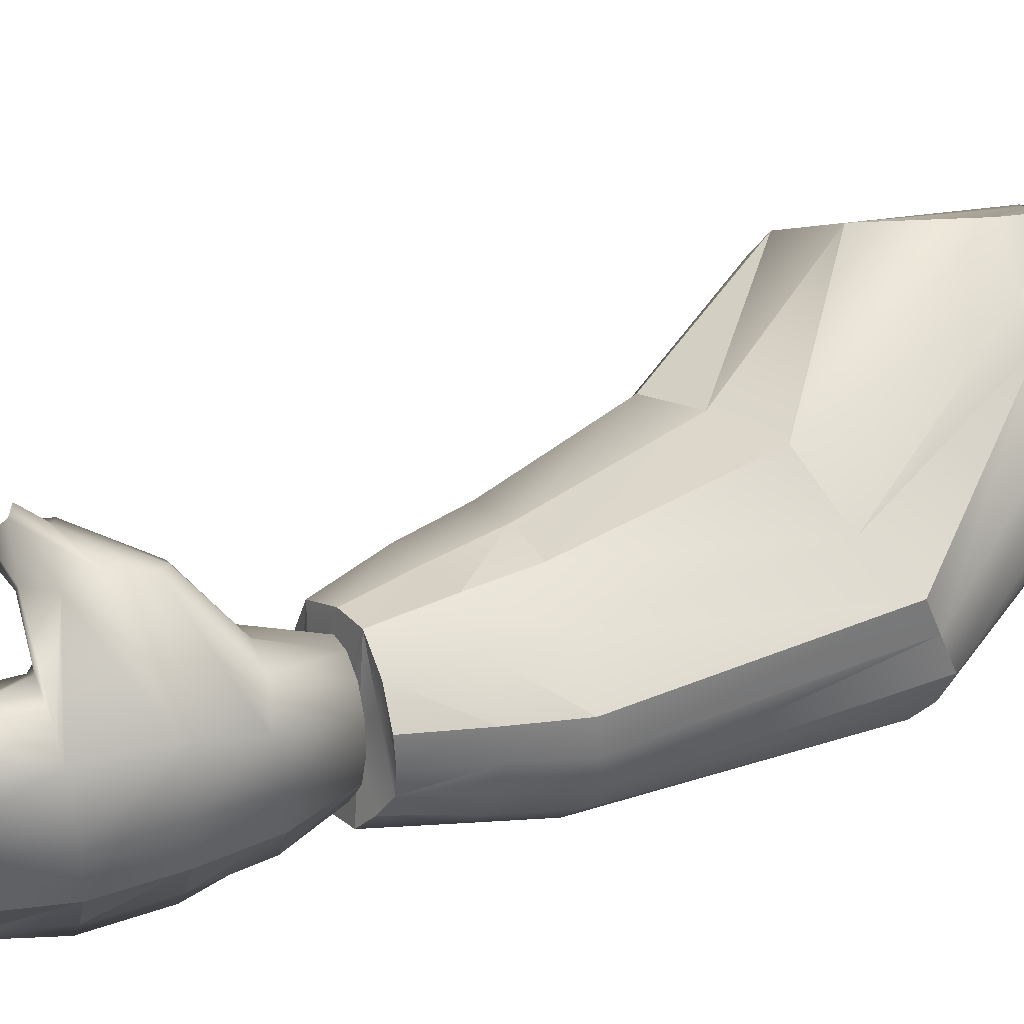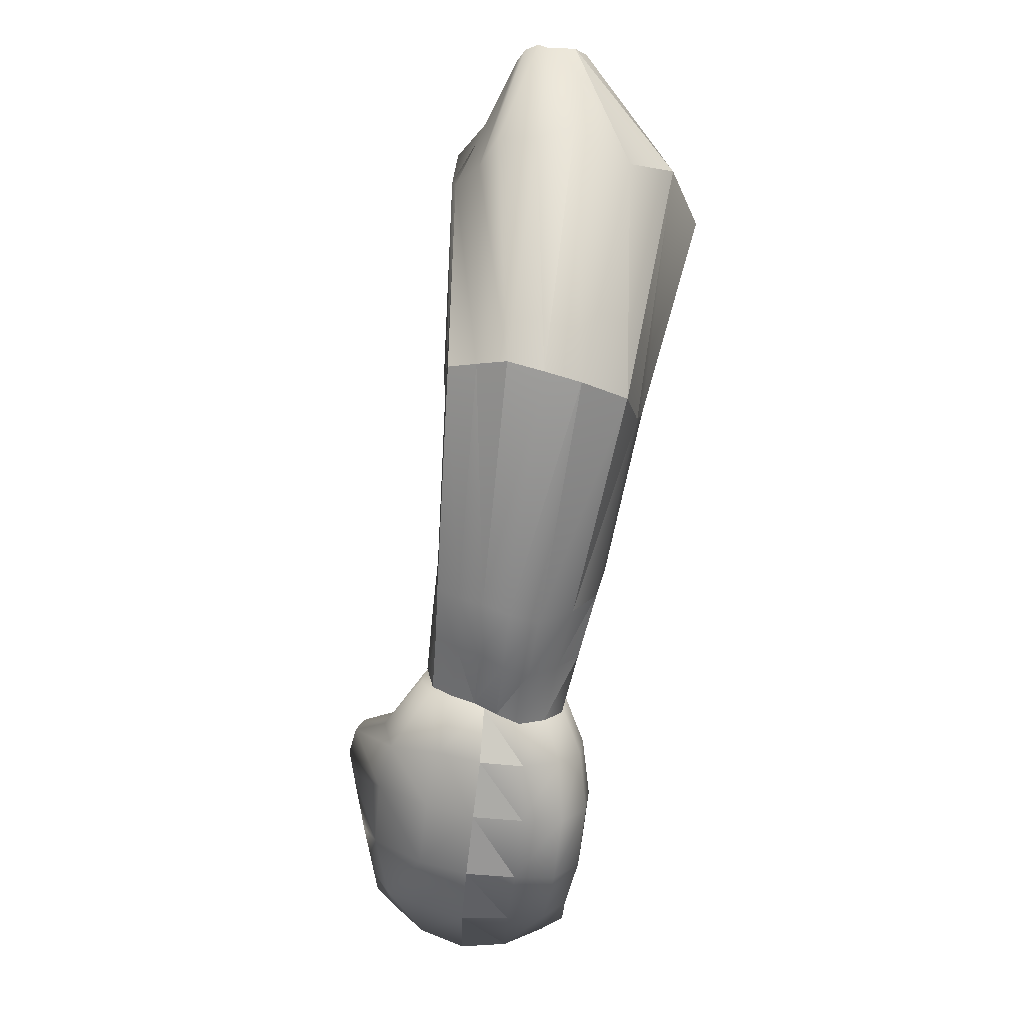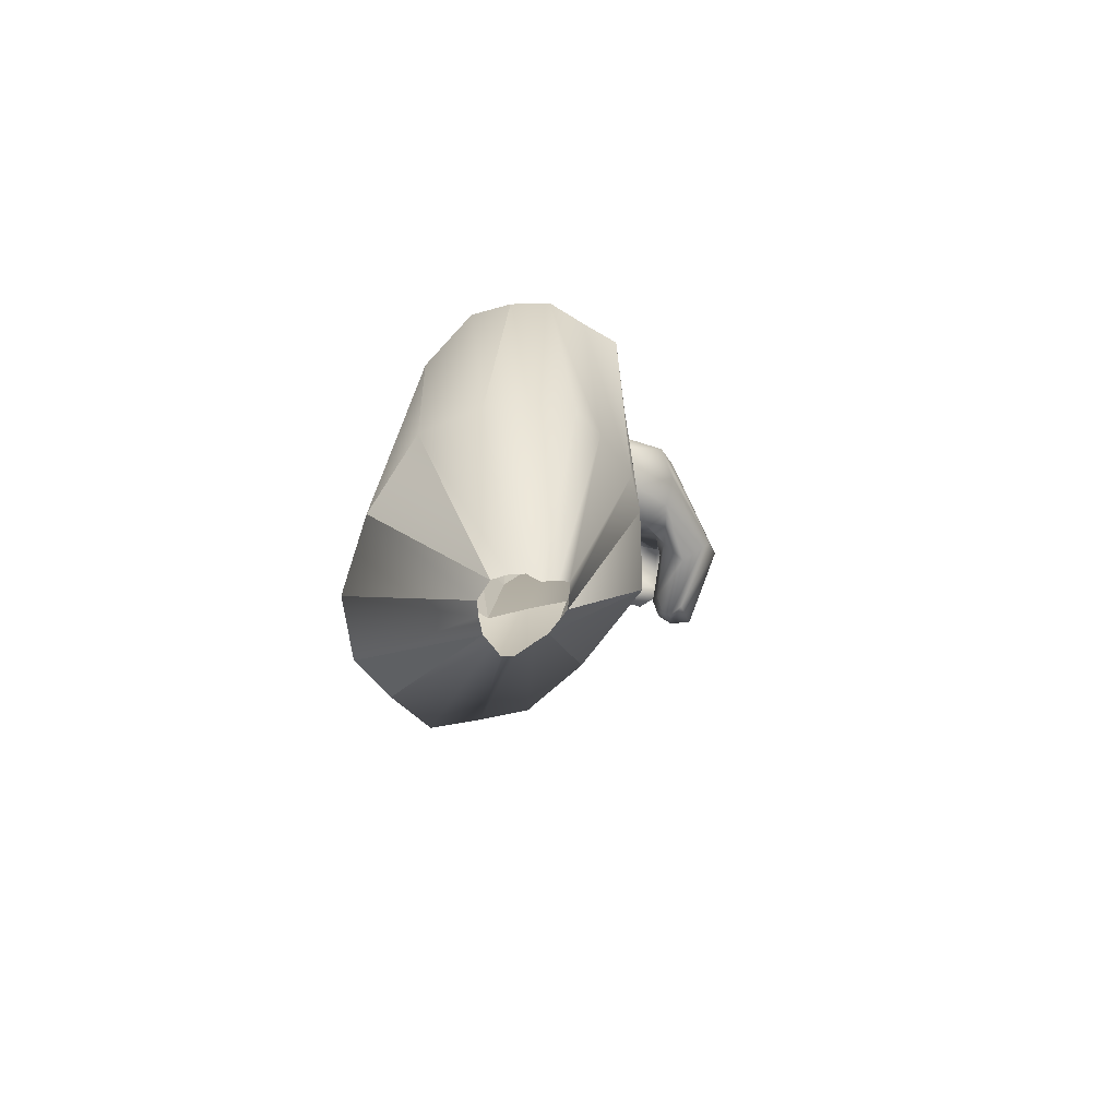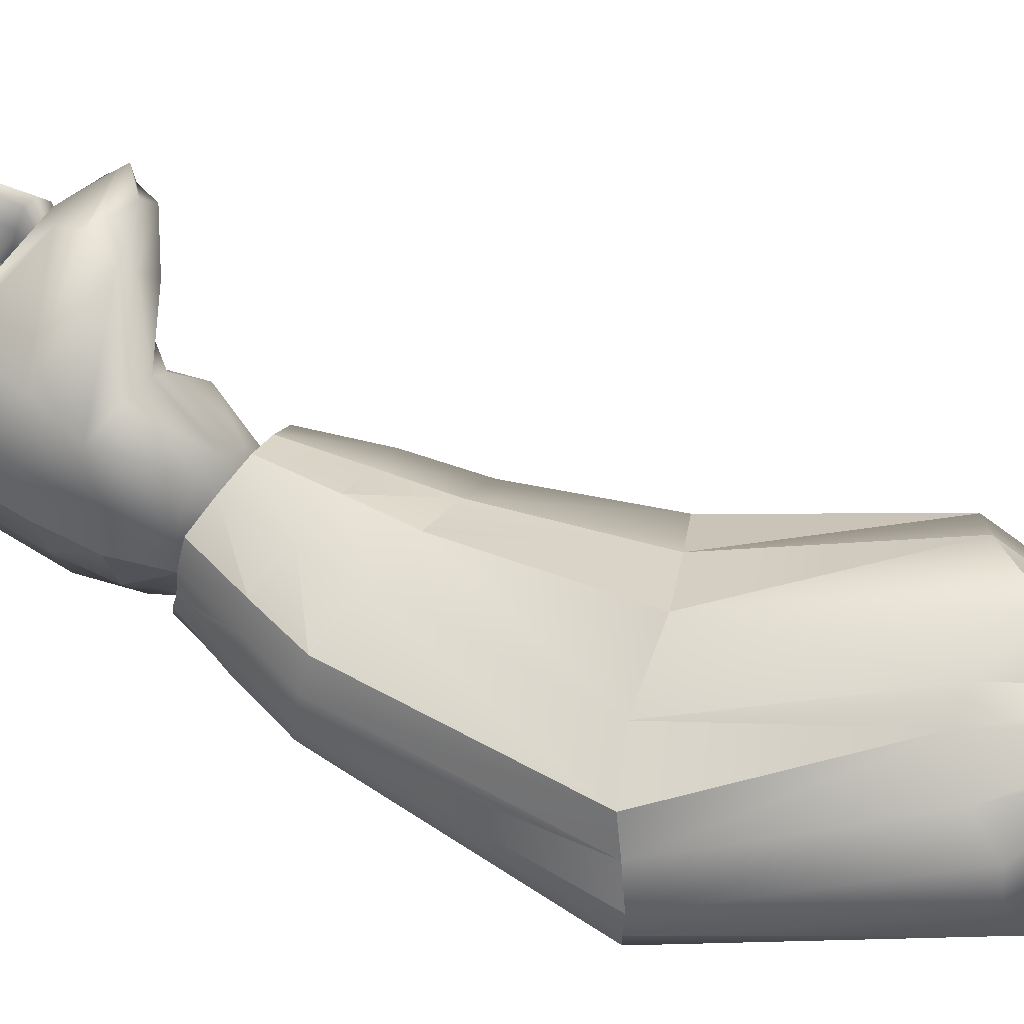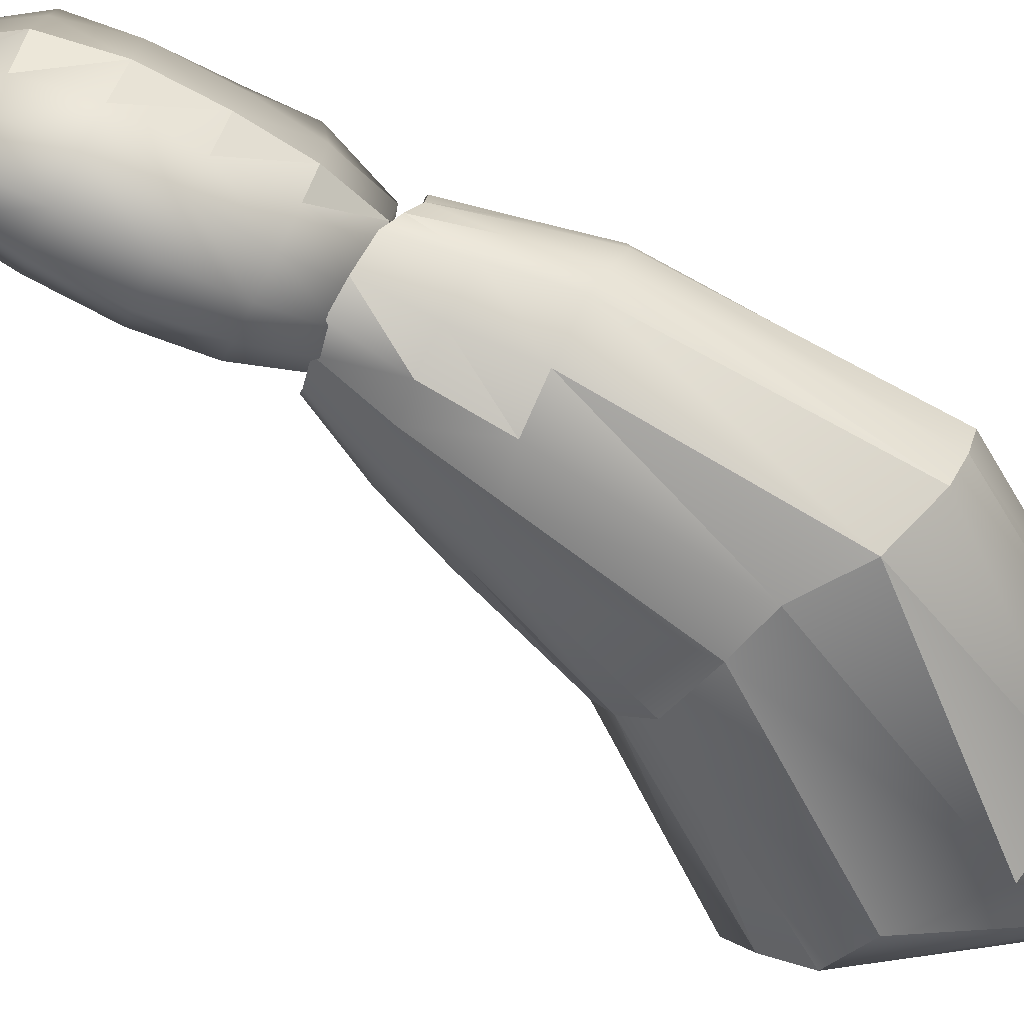
<metadata>
{"format":"obj","ext":"obj","renderer":"f3d","projection":"perspective","resolution":1024,"background":"white","views":[{"elev":48.2,"azim":79.7,"up":"+Z"},{"elev":32.2,"azim":108.9,"up":"+Y"},{"elev":72.5,"azim":-75.8,"up":"+Y"},{"elev":44.8,"azim":137.8,"up":"+Z"},{"elev":-68.9,"azim":74.9,"up":"+Z"}]}
</metadata>
<code>
v  -0.2642 0.4431 0.0191
v  -0.2744 -0.0349 -0.3074
v  -0.317 -0.1327 -0.2134
v  0.2899 0.4163 -0.0232
v  0.2356 0.443 -0.1131
v  -0.1313 0.5139 0.0797
v  -0.2296 0.3508 0.1215
v  -0.2642 -0.1486 0.1087
v  -0.1542 -0.037 0.2119
v  -0.1427 0.5149 0.0441
v  -0.1487 0.0349 -0.3674
v  -0.2332 0.4631 0.0023
v  0.18 0.3302 -0.2531
v  0.6662 -0.0864 -0.2748
v  0.2926 0.4035 0.0852
v  0.7198 -0.0294 -0.0872
v  0.2861 0.3119 0.1425
v  0.2386 0.2285 0.2292
v  0.7001 -0.0627 0.0054
v  0.1676 0.2011 0.2665
v  -0.0131 0.2069 0.3153
v  0.3905 -0.2773 0.2164
v  0.2418 -0.3938 0.1702
v  -0.3065 -0.1842 0.0019
v  -0.3552 -0.1839 -0.1078
v  0.038 -0.544 -0.0819
v  0.1175 -0.4464 -0.2797
v  -0.0047 0.2471 -0.3273
v  0.2776 -0.3765 -0.3389
v  0.6926 -0.7994 -0.2708
v  0.8174 -0.7681 -0.2107
v  0.8177 -0.9585 -0.1819
v  0.8559 -0.7336 -0.1396
v  0.8738 -0.7036 -0.0692
v  0.8639 -0.8836 -0.0536
v  0.8598 -0.7056 0.0058
v  0.8296 -0.7112 0.0802
v  0.853 -0.8787 0.0193
v  0.6822 -0.7245 0.1344
v  0.5371 -0.747 0.1589
v  0.5865 -0.9057 0.1675
v  0.4102 -0.7833 0.1298
v  0.2864 -0.8317 0.0621
v  0.4786 -0.9491 0.1317
v  0.2552 -0.8405 -0.0165
v  0.224 -0.8492 -0.0951
v  0.3288 -1.025 -0.0644
v  0.2635 -0.8284 -0.1744
v  0.3193 -0.8039 -0.2532
v  0.4087 -1.009 -0.214
v  0.4434 -0.8166 -0.2899
v  0.5655 -0.8216 -0.3021
v  0.5148 -1.024 -0.2462
v  0.8399 -1.099 -0.0942
v  0.8509 -1.067 -0.0328
v  0.7488 -1.076 0.0727
v  -0.2721 0.357 0.0873
v  -0.1132 0.4711 0.1711
v  -0.1321 0.424 0.1745
v  -0.2012 0.3465 0.1461
v  -0.1501 0.3878 0.1761
v  0.5442 -0.182 -0.3667
v  0.7027 -0.0513 -0.1833
v  0.6847 -0.0935 0.0918
v  0.5655 -0.1934 0.1435
v  0.1194 -0.4953 0.1084
v  0.0817 -0.5167 0.0165
v  0.0605 -0.5066 -0.1773
v  0.4114 -0.3168 -0.3612
v  0.7104 -0.9926 -0.232
v  0.817 -1.136 -0.1558
v  0.7414 -1.166 -0.2052
v  0.8538 -0.9182 -0.1189
v  0.8275 -0.8788 0.0894
v  0.8241 -1.062 0.1039
v  0.8465 -1.062 0.0357
v  0.7106 -0.8847 0.1434
v  0.6468 -1.084 0.1782
v  0.7432 -1.066 0.1515
v  0.3801 -0.9957 0.0835
v  0.4952 -1.165 0.0973
v  0.5701 -1.119 0.1532
v  0.3555 -1.01 0.0109
v  0.4575 -1.192 -0.0443
v  0.4764 -1.179 0.0265
v  0.3625 -1.026 -0.1354
v  0.5174 -1.193 -0.1822
v  0.4828 -1.194 -0.1133
v  0.6102 -1.017 -0.2639
v  0.6646 -1.188 -0.2346
v  0.5914 -1.194 -0.2164
v  0.7319 -1.11 0.0112
v  0.6557 -1.136 -0.0282
v  0.5799 -1.177 -0.0687
v  -0.2755 0.422 0.0411
v  -0.1417 0.5181 0.115
v  -0.2042 0.481 -0.0086
v  -0.2875 0.3908 0.0638
v  -0.1263 0.5037 0.1498
v  -0.1618 0.5104 0.0109
v  0.5063 -1.179 -0.0425
v  0.5471 -1.788 0.0535
v  0.4743 -1.841 0.0722
v  0.5436 -1.824 0.1652
v  0.5374 -1.82 0.2526
v  0.5756 -1.812 0.2925
v  0.6082 -1.809 0.2859
v  0.6297 -1.813 0.2342
v  0.6621 -1.814 0.1415
v  0.6223 -1.831 0.0427
v  0.6224 -1.832 -0.065
v  0.558 -1.846 -0.1379
v  0.5188 -1.849 -0.1781
v  0.4862 -1.853 -0.1714
v  0.4657 -1.853 -0.1195
v  0.5038 -1.842 -0.0413
v  0.8866 -1.969 0.1365
v  0.8693 -2.014 0.0111
v  0.9689 -1.79 -0.0276
v  0.9663 -1.776 0.106
v  0.9557 -1.77 0.2153
v  0.8444 -1.932 0.2479
v  0.8924 -1.766 0.2869
v  0.824 -1.9 0.308
v  0.81 -1.766 0.3028
v  0.7892 -1.869 0.312
v  0.7491 -1.832 0.2575
v  0.7247 -1.771 0.2599
v  0.7403 -1.825 0.1522
v  0.7649 -1.777 0.1449
v  0.7062 -1.792 0.0232
v  0.6897 -1.839 0.0305
v  0.6914 -1.847 -0.1017
v  0.7153 -1.799 -0.1123
v  0.6353 -1.812 -0.2035
v  0.6609 -1.872 -0.2001
v  0.6986 -1.817 -0.2751
v  0.6793 -1.919 -0.2586
v  0.714 -1.95 -0.2626
v  0.7811 -1.816 -0.291
v  0.7562 -1.972 -0.2097
v  0.8664 -1.811 -0.2481
v  0.8377 -1.991 -0.1174
v  0.9167 -1.798 -0.1512
v  0.9665 -1.611 -0.0428
v  0.9709 -1.604 0.1006
v  0.9208 -1.607 0.2638
v  0.8739 -1.615 0.3204
v  0.7742 -1.636 0.3284
v  0.7138 -1.652 0.265
v  0.7188 -1.656 0.1537
v  0.6697 -1.673 0.0198
v  0.6654 -1.68 -0.1235
v  0.6061 -1.698 -0.2267
v  0.6622 -1.689 -0.3027
v  0.7626 -1.668 -0.3239
v  0.865 -1.644 -0.2813
v  0.9175 -1.628 -0.1767
v  0.926 -1.424 -0.0513
v  0.9303 -1.417 0.092
v  0.8939 -1.417 0.2552
v  0.4577 -1.644 0.3625
v  0.4946 -1.693 0.3698
v  0.4966 -1.65 0.4099
v  0.472 -1.638 0.4207
v  0.4705 -1.643 0.3234
v  0.5074 -1.692 0.3308
v  0.5133 -1.651 0.3013
v  0.512 -1.635 0.2941
v  0.649 -1.475 0.1513
v  0.6714 -1.465 0.2564
v  0.6069 -1.49 0.016
v  0.5955 -1.499 -0.1259
v  0.5637 -1.511 -0.2348
v  0.6216 -1.502 -0.3112
v  0.722 -1.481 -0.3324
v  0.8244 -1.457 -0.2898
v  0.8769 -1.441 -0.1852
v  0.8818 -1.251 0.0694
v  0.8762 -1.258 -0.0562
v  0.878 -1.269 0.2172
v  0.5003 -1.578 0.385
v  0.4626 -1.572 0.3591
v  0.4729 -1.571 0.3278
v  0.5117 -1.579 0.3054
v  0.6509 -1.319 0.2185
v  0.5557 -1.319 0.1381
v  0.524 -1.338 0.0187
v  0.5088 -1.34 -0.1055
v  0.5401 -1.338 -0.2138
v  0.6022 -1.328 -0.2833
v  0.6828 -1.311 -0.3003
v  0.7658 -1.292 -0.2614
v  0.8348 -1.273 -0.1743
v  0.8051 -1.117 -0.0448
v  0.8138 -1.108 0.0449
v  0.7939 -1.105 0.1209
v  0.7492 -1.109 0.1683
v  0.793 -1.261 0.2727
v  0.6888 -1.118 0.1776
v  0.712 -1.279 0.2731
v  0.6245 -1.132 0.1471
v  0.569 -1.147 0.0827
v  0.5334 -1.161 -0.0027
v  0.5247 -1.17 -0.0924
v  0.5446 -1.173 -0.1684
v  0.5892 -1.169 -0.2158
v  0.6497 -1.16 -0.2251
v  0.714 -1.146 -0.1946
v  0.7695 -1.131 -0.1302
v  0.6578 -1.098 -0.0242
v  0.6911 -1.575 0.4304
v  0.6457 -1.644 0.407
v  0.6234 -1.651 0.3698
v  0.6577 -1.601 0.2965
v  0.6717 -1.508 0.4487
v  0.6288 -1.525 0.2844
v  0.6705 -1.416 0.4238
v  0.6425 -1.396 0.4069
v  0.5904 -1.399 0.3586
v  0.6297 -1.405 0.291
v  0.6587 -1.996 0.1743
v  0.6064 -2.046 0.0647
v  0.654 -1.989 0.2828
v  0.6653 -1.962 0.3252
v  0.6694 -1.927 0.3214
v  0.6709 -1.875 0.2763
v  0.6808 -1.838 0.1648
v  0.633 -1.849 0.0423
v  0.6318 -1.86 -0.0892
v  0.5827 -1.915 -0.1813
v  0.5664 -1.974 -0.2132
v  0.5623 -2.009 -0.2094
v  0.5683 -2.028 -0.1619
v  0.6129 -2.017 -0.0633
o brazoizq
g brazoizq
f 1 2 3
f 4 5 6
f 7 8 9
f 6 5 10
f 11 2 12
f 13 5 14
f 4 15 16
f 17 18 19
f 20 21 22
f 9 8 23
f 24 25 26
f 3 2 27
f 11 28 29
f 30 31 32
f 33 34 35
f 36 37 38
f 39 40 41
f 42 43 44
f 45 46 47
f 48 49 50
f 51 52 53
f 54 55 56
f 24 8 57
f 58 18 17
f 59 18 58
f 60 21 61
f 20 18 59
f 10 5 13
f 62 31 30
f 63 34 33
f 64 37 36
f 65 40 39
f 66 43 42
f 67 46 45
f 68 49 48
f 69 52 51
f 70 71 72
f 73 55 54
f 74 75 76
f 77 78 79
f 80 81 82
f 83 84 85
f 86 87 88
f 89 90 91
f 76 75 79
f 92 78 93
f 85 84 88
f 91 90 94
f 93 78 82
f 3 25 95
f 1 3 95
f 96 15 4
f 4 6 96
f 9 21 60
f 7 9 60
f 12 2 1
f 97 28 11
f 11 12 97
f 14 31 62
f 62 28 13
f 13 14 62
f 16 34 63
f 63 5 4
f 4 16 63
f 19 34 16
f 16 15 17
f 17 19 16
f 22 40 65
f 65 18 20
f 20 22 65
f 23 40 22
f 22 21 9
f 9 23 22
f 26 46 67
f 67 8 24
f 24 26 67
f 27 49 68
f 68 25 3
f 3 27 68
f 29 49 27
f 27 2 11
f 11 29 27
f 32 71 70
f 70 52 30
f 30 32 70
f 35 55 73
f 73 31 33
f 33 35 73
f 38 55 35
f 35 34 36
f 36 38 35
f 41 78 77
f 77 37 39
f 39 41 77
f 44 78 41
f 41 40 42
f 42 44 41
f 47 84 83
f 83 43 45
f 45 47 83
f 50 87 86
f 86 46 48
f 48 50 86
f 53 87 50
f 50 49 51
f 51 53 50
f 56 78 92
f 92 71 54
f 54 56 92
f 98 25 24
f 24 57 98
f 95 25 98
f 99 15 96
f 17 15 99
f 58 17 99
f 57 8 7
f 61 21 20
f 20 59 61
f 100 28 97
f 13 28 100
f 10 13 100
f 30 52 69
f 69 28 62
f 62 30 69
f 33 31 14
f 14 5 63
f 63 33 14
f 36 34 19
f 19 18 64
f 64 36 19
f 39 37 64
f 64 18 65
f 65 39 64
f 42 40 23
f 23 8 66
f 66 42 23
f 45 43 66
f 66 8 67
f 67 45 66
f 48 46 26
f 26 25 68
f 68 48 26
f 51 49 29
f 29 28 69
f 69 51 29
f 72 90 89
f 89 52 70
f 70 72 89
f 54 71 32
f 32 31 73
f 73 54 32
f 76 55 38
f 38 37 74
f 74 76 38
f 79 75 74
f 74 37 77
f 77 79 74
f 82 78 44
f 44 43 80
f 80 82 44
f 85 81 80
f 80 43 83
f 83 85 80
f 88 84 47
f 47 46 86
f 86 88 47
f 91 87 53
f 53 52 89
f 89 91 53
f 79 78 56
f 56 55 76
f 76 79 56
f 93 90 72
f 72 71 92
f 92 93 72
f 88 87 101
f 101 81 85
f 85 88 101
f 94 81 101
f 101 87 91
f 91 94 101
f 82 81 94
f 94 90 93
f 93 82 94
f 102 103 104
f 102 104 105
f 102 105 106
f 102 106 107
f 102 107 108
f 102 108 109
f 102 109 110
f 102 110 111
f 102 111 112
f 102 112 113
f 102 113 114
f 102 114 115
f 102 115 116
f 102 116 103
f 117 118 119
f 119 120 117
f 121 122 117
f 117 120 121
f 123 124 122
f 122 121 123
f 125 126 124
f 124 123 125
f 127 126 125
f 125 128 127
f 129 127 128
f 128 130 129
f 131 132 129
f 129 130 131
f 133 132 131
f 131 134 133
f 135 136 133
f 133 134 135
f 137 138 136
f 136 135 137
f 139 138 137
f 137 140 139
f 141 139 140
f 140 142 141
f 143 141 142
f 142 144 143
f 143 144 119
f 143 119 118
f 120 119 145
f 145 146 120
f 121 120 146
f 146 147 121
f 123 121 147
f 147 148 123
f 125 123 148
f 148 149 125
f 150 128 125
f 125 149 150
f 151 130 128
f 128 150 151
f 131 130 151
f 151 152 131
f 134 131 152
f 152 153 134
f 135 134 153
f 153 154 135
f 137 135 154
f 154 155 137
f 156 140 137
f 137 155 156
f 142 140 156
f 156 157 142
f 158 144 142
f 142 157 158
f 144 158 145
f 144 145 119
f 146 145 159
f 159 160 146
f 161 147 146
f 146 160 161
f 162 163 164
f 164 165 162
f 166 167 163
f 163 162 166
f 168 167 166
f 166 169 168
f 170 151 150
f 150 171 170
f 152 151 170
f 170 172 152
f 173 153 152
f 152 172 173
f 154 153 173
f 173 174 154
f 155 154 174
f 174 175 155
f 156 155 175
f 175 176 156
f 157 156 176
f 176 177 157
f 158 157 177
f 177 178 158
f 158 178 159
f 158 159 145
f 179 160 159
f 159 180 179
f 181 161 160
f 160 179 181
f 162 165 182
f 182 183 162
f 166 162 183
f 183 184 166
f 185 169 166
f 166 184 185
f 170 171 186
f 186 187 170
f 172 170 187
f 187 188 172
f 189 173 172
f 172 188 189
f 190 174 173
f 173 189 190
f 191 175 174
f 174 190 191
f 176 175 191
f 191 192 176
f 177 176 192
f 192 193 177
f 178 177 193
f 193 194 178
f 178 194 180
f 178 180 159
f 179 180 195
f 195 196 179
f 197 181 179
f 179 196 197
f 198 199 181
f 181 197 198
f 200 201 199
f 199 198 200
f 186 201 200
f 200 202 186
f 187 186 202
f 202 203 187
f 188 187 203
f 203 204 188
f 205 189 188
f 188 204 205
f 206 190 189
f 189 205 206
f 207 191 190
f 190 206 207
f 208 192 191
f 191 207 208
f 193 192 208
f 208 209 193
f 194 193 209
f 209 210 194
f 194 210 195
f 194 195 180
f 211 196 195
f 211 197 196
f 211 198 197
f 211 200 198
f 211 202 200
f 211 203 202
f 211 204 203
f 211 205 204
f 211 206 205
f 211 207 206
f 211 208 207
f 211 209 208
f 211 210 209
f 211 195 210
f 148 147 212
f 212 213 148
f 213 214 149
f 149 148 213
f 215 150 149
f 149 214 215
f 212 147 161
f 161 216 212
f 215 217 171
f 171 150 215
f 218 216 161
f 161 181 218
f 218 181 199
f 199 219 218
f 219 199 201
f 201 220 219
f 221 220 201
f 201 186 221
f 221 186 171
f 171 217 221
f 164 212 216
f 216 165 164
f 164 163 213
f 213 212 164
f 163 167 214
f 214 213 163
f 169 217 215
f 215 168 169
f 168 215 214
f 214 167 168
f 182 165 216
f 216 218 182
f 182 218 219
f 219 183 182
f 183 219 220
f 220 184 183
f 185 184 220
f 220 221 185
f 185 221 217
f 217 169 185
f 222 223 118
f 118 117 222
f 222 117 122
f 122 224 222
f 224 122 124
f 124 225 224
f 225 124 126
f 126 226 225
f 227 226 126
f 126 127 227
f 228 227 127
f 127 129 228
f 228 129 132
f 132 229 228
f 230 229 132
f 132 133 230
f 230 133 136
f 136 231 230
f 231 136 138
f 138 232 231
f 233 232 138
f 138 139 233
f 234 233 139
f 139 141 234
f 235 234 141
f 141 143 235
f 143 118 223
f 223 235 143
f 104 103 223
f 223 222 104
f 105 104 222
f 222 224 105
f 106 105 224
f 224 225 106
f 106 225 226
f 226 107 106
f 107 226 227
f 227 108 107
f 108 227 228
f 228 109 108
f 109 228 229
f 229 110 109
f 111 110 229
f 229 230 111
f 112 111 230
f 230 231 112
f 113 112 231
f 231 232 113
f 114 113 232
f 232 233 114
f 114 233 234
f 234 115 114
f 115 234 235
f 235 116 115
f 235 223 103
f 103 116 235

</code>
